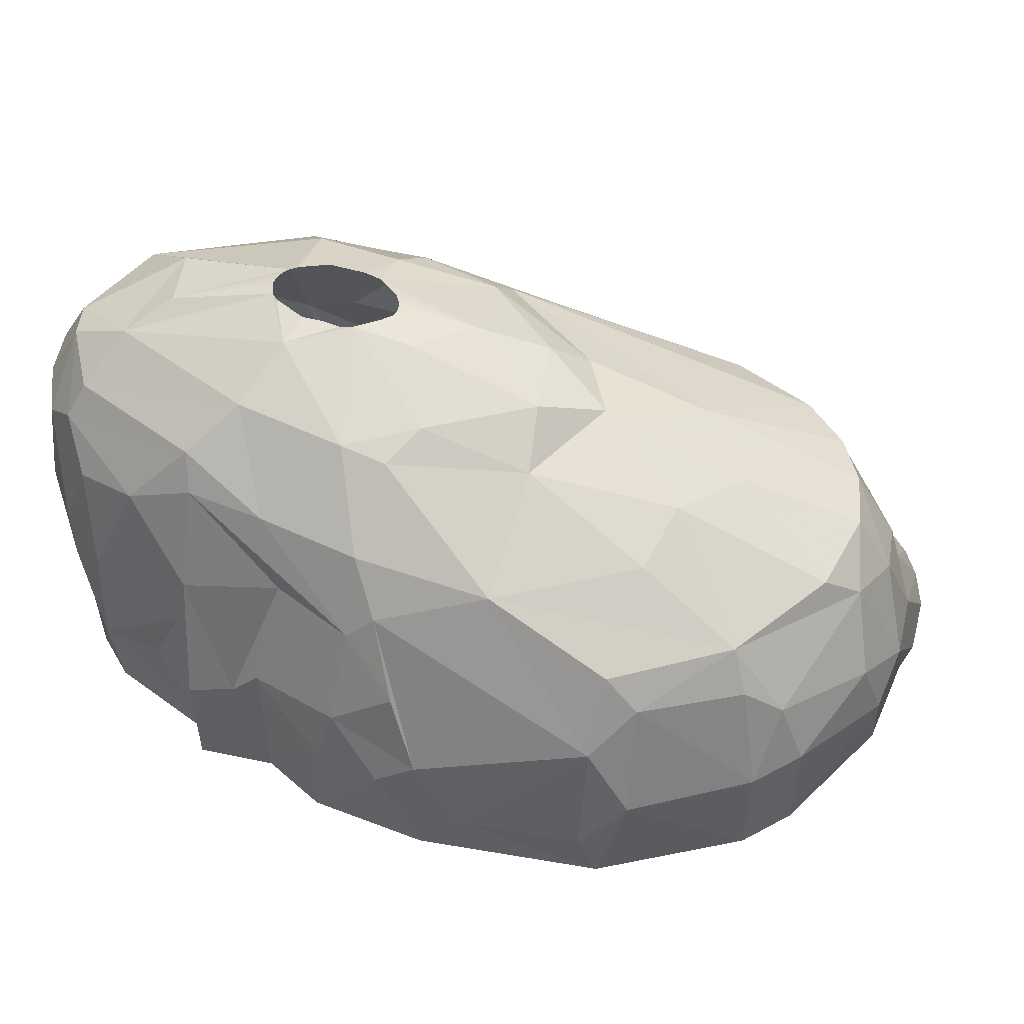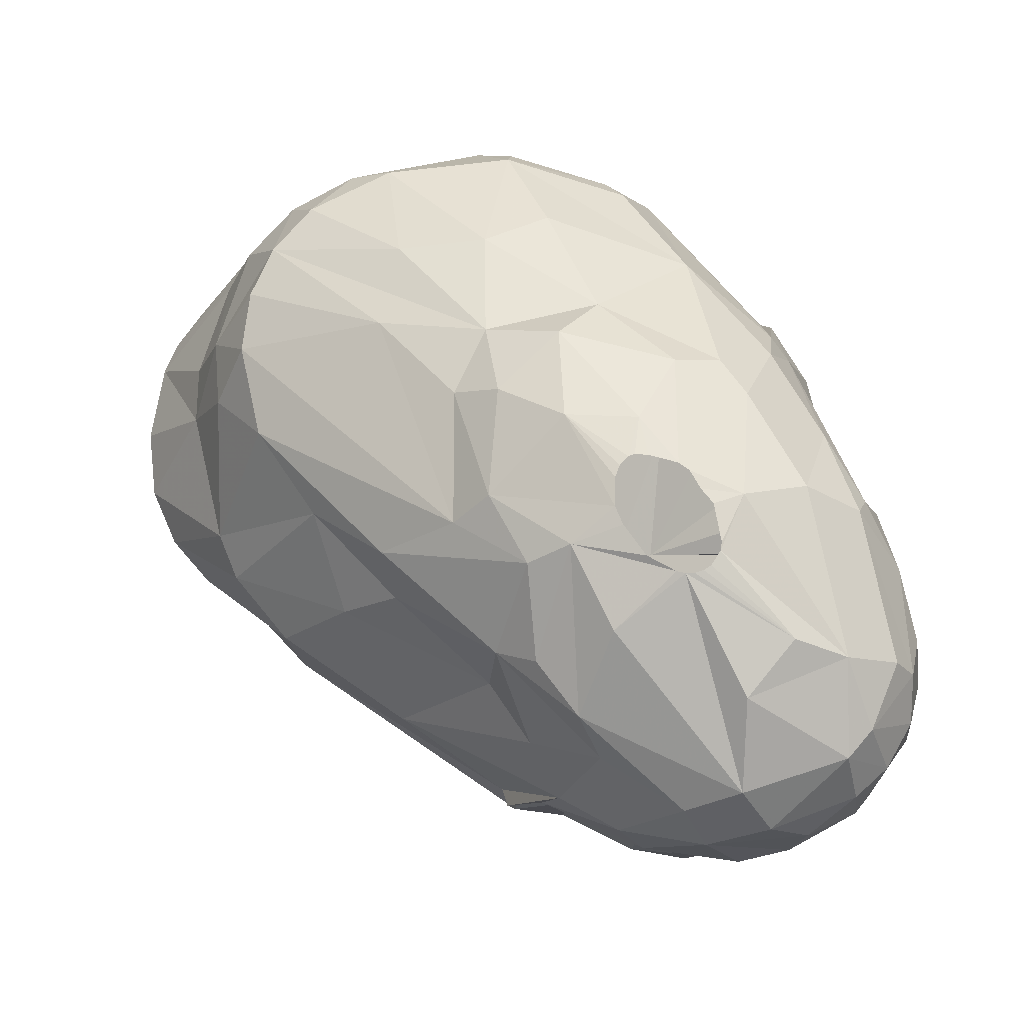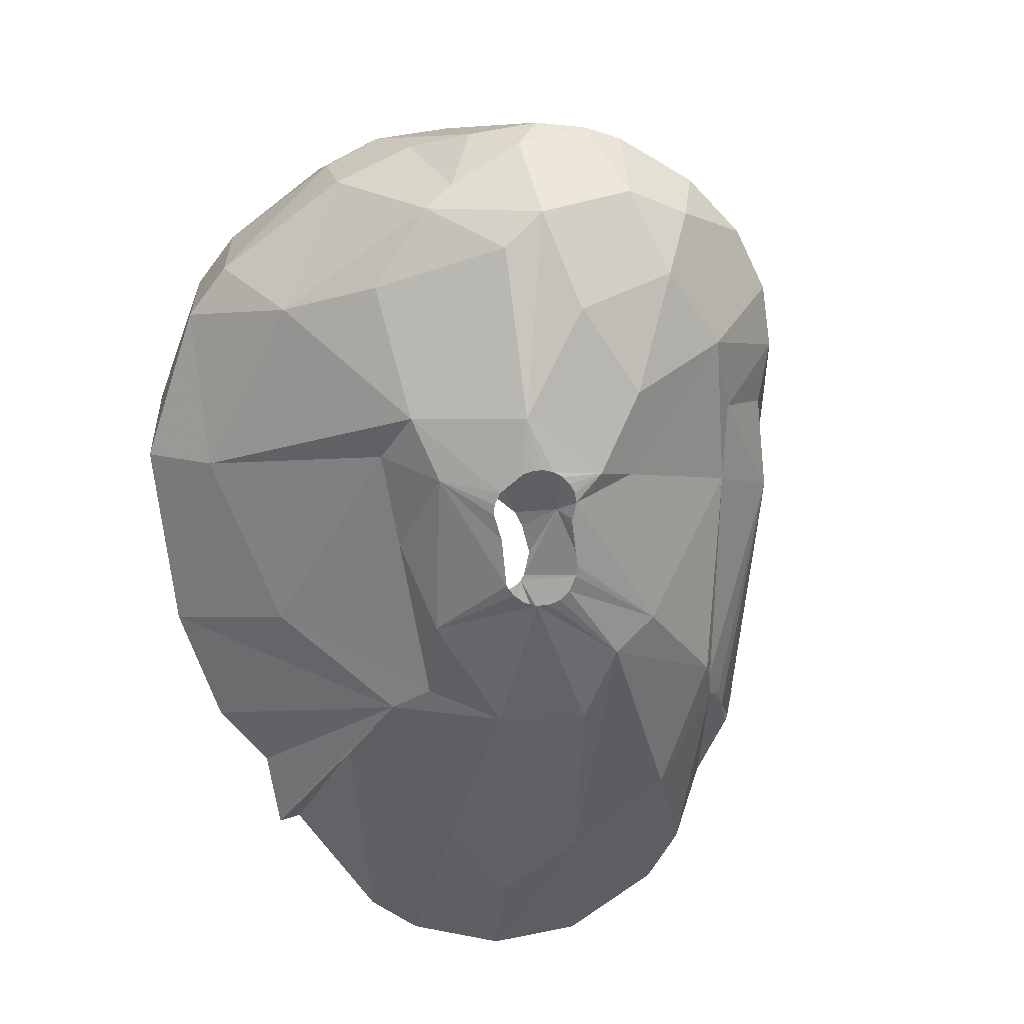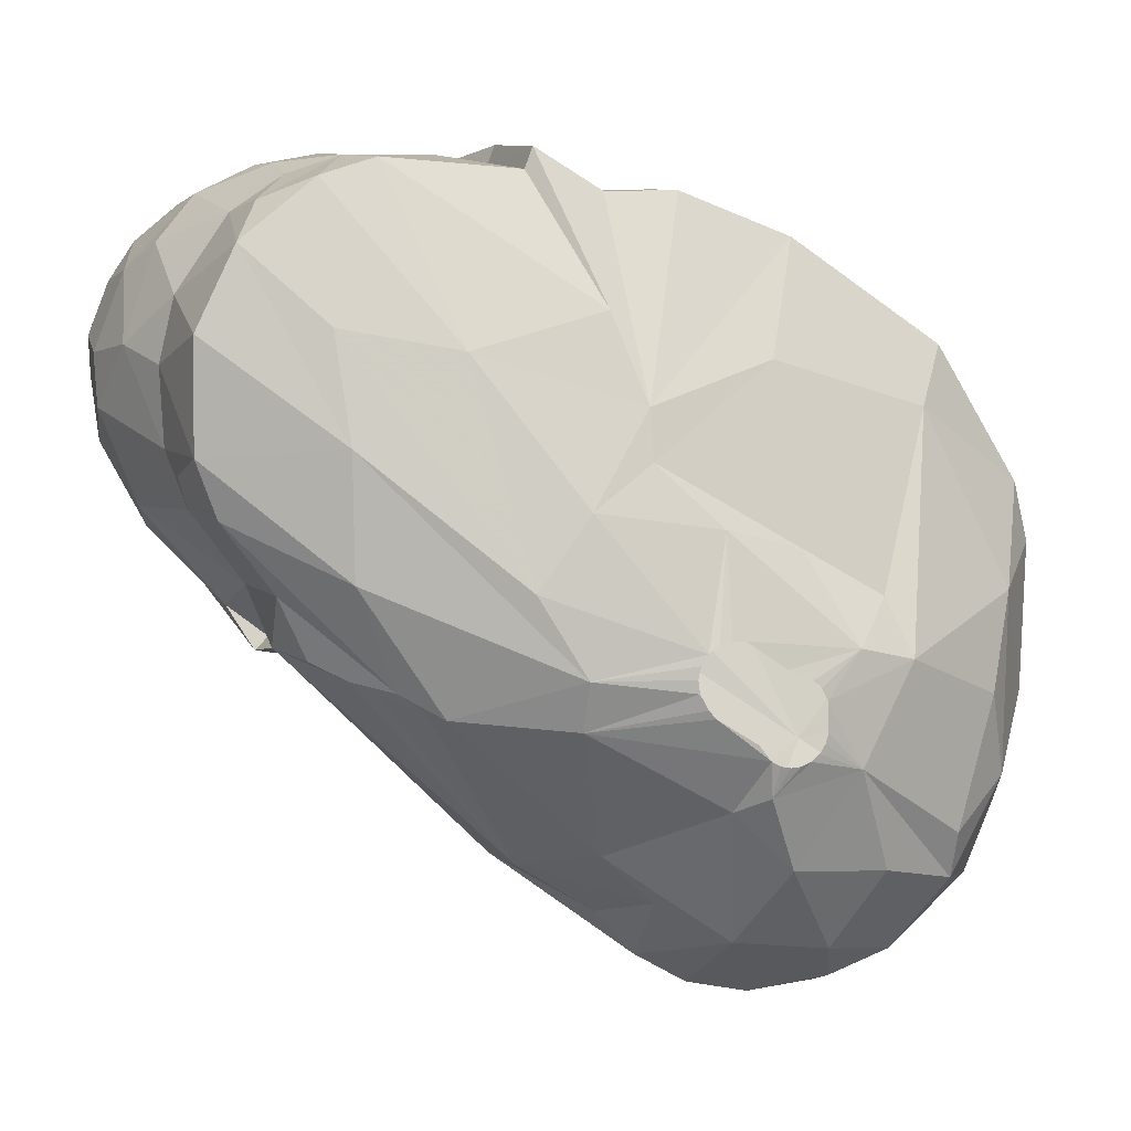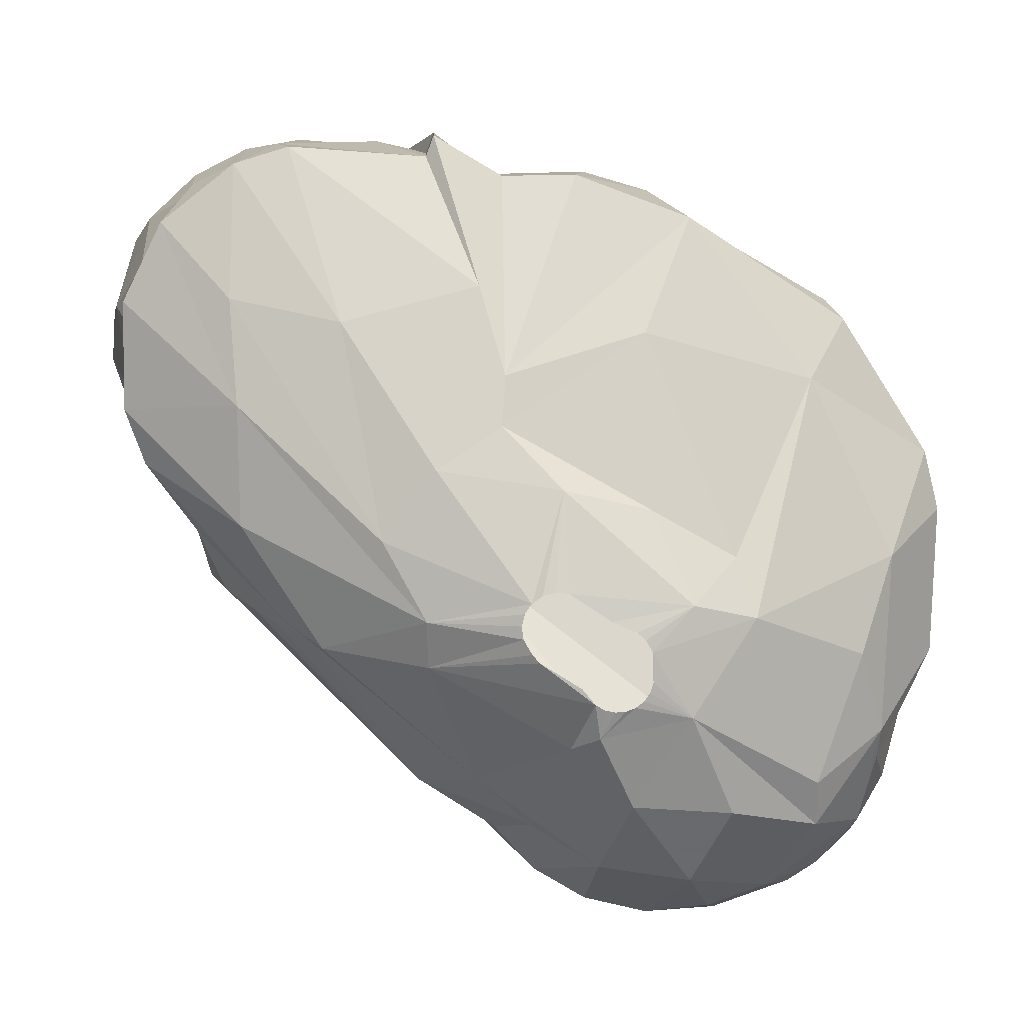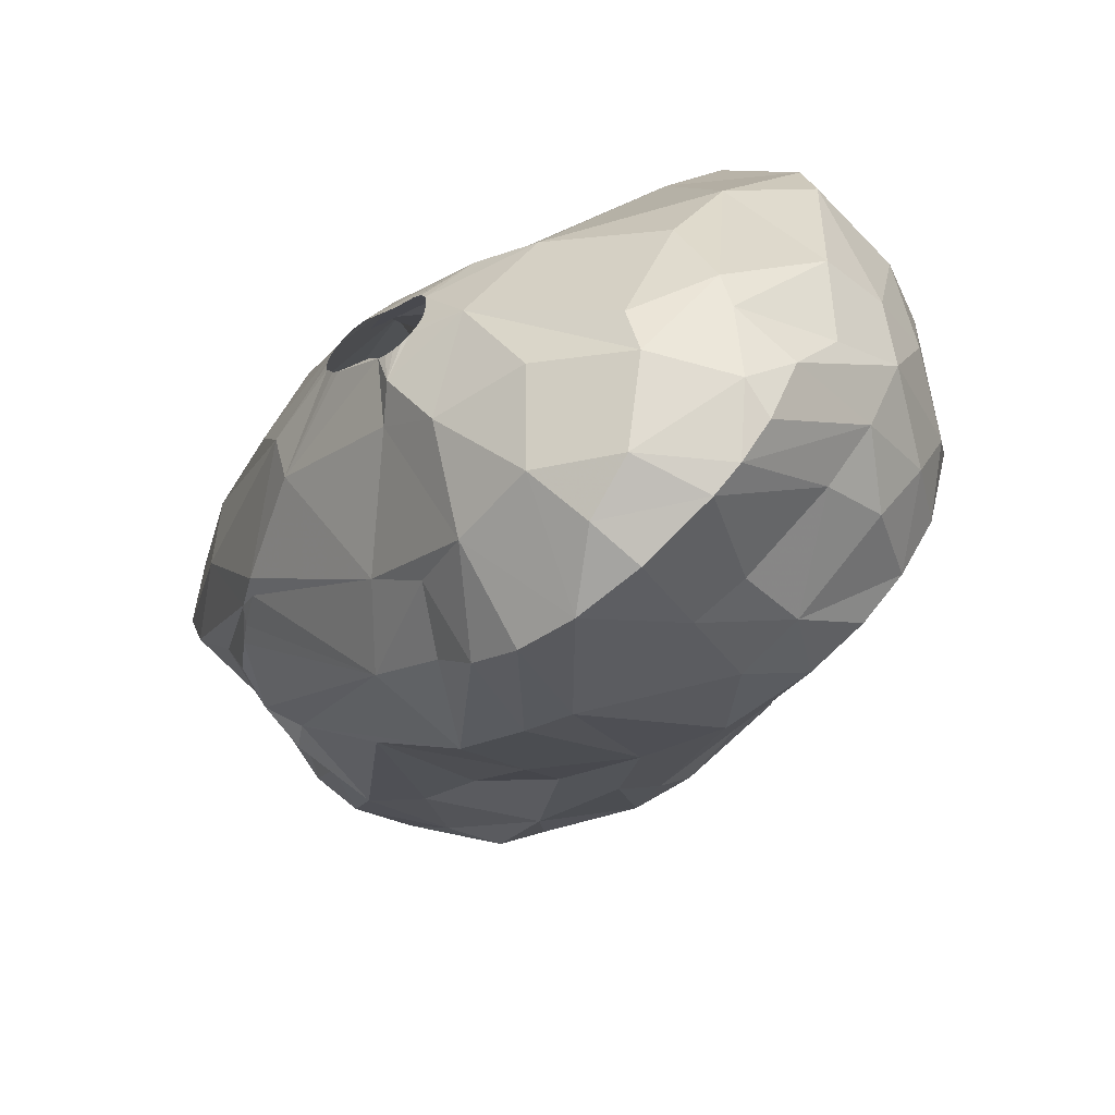
<metadata>
{"format":"obj","ext":"obj","renderer":"f3d","projection":"perspective","resolution":1024,"background":"white","views":[{"elev":46.1,"azim":-135.7,"up":"+Z"},{"elev":73.6,"azim":79.8,"up":"+Z"},{"elev":-67.6,"azim":-50.7,"up":"+Z"},{"elev":6.9,"azim":159.7,"up":"+Y"},{"elev":8.2,"azim":178.7,"up":"+Y"},{"elev":-58.2,"azim":-139.1,"up":"+Y"}]}
</metadata>
<code>
v 262.3 158 49.5
v 262.3 162.6 50.7
v 262.4 162.6 47.1
v 262.5 158.8 51.9
v 262.6 157.6 47.1
v 262.8 164.7 50.7
v 262.8 156.2 50.7
v 262.9 164.7 47.1
v 263 163.1 53.1
v 263.4 155.1 48.3
v 263.8 158 54.6
v 263.8 164.3 54.3
v 264.1 154.1 50.7
v 264.2 153 47.1
v 264.3 155.5 53.7
v 264.4 159.4 55.8
v 264.4 161.3 44.7
v 264.6 164 55.8
v 264.7 155.3 44.4
v 264.8 154.2 45
v 265.1 168.7 50.7
v 265.3 151.7 45.9
v 265.3 150.9 47.1
v 265.4 156.3 55.8
v 265.6 158.1 43.5
v 265.6 153.6 53.1
v 265.8 167.6 54.6
v 265.9 169.3 47.1
v 265.9 152.4 50.7
v 266.3 169.9 48.9
v 266.5 169.3 53.1
v 266.5 149.8 47.1
v 266.7 154.6 55.8
v 266.9 168.1 55.8
v 267.1 152.2 43.5
v 267.1 153.8 42.9
v 267.2 167.4 45.6
v 267.5 149.1 47.1
v 268.2 164.9 57.9
v 268.4 153.5 55.8
v 268.4 159.2 57.9
v 268.6 149.7 44.7
v 268.9 162.4 58.5
v 269.1 150.8 50.7
v 269.2 151.8 53.4
v 269.4 159.7 41.7
v 270 172 48.6
v 270.1 161.6 42.6
v 270.1 153 42
v 270.2 148.1 47.1
v 270.5 152.8 55.8
v 270.6 148.8 45.3
v 270.9 169.6 57.9
v 271.1 150.4 50.7
v 271.3 172.8 47.1
v 271.4 172.9 51.3
v 271.4 150.2 43.5
v 271.4 158 58.5
v 271.6 160.3 41.1
v 271.6 156.5 40.8
v 271.7 151.5 53.7
v 272.5 172.8 54
v 272.6 173.7 50.4
v 272.7 148 47.1
v 272.7 165.8 60
v 272.9 161.7 60
v 272.9 163.2 42.6
v 273 157.8 40.5
v 273 158.8 40.5
v 273 169 44.7
v 273.1 157.5 40.5
v 273.2 159.2 40.5
v 273.3 157.2 40.5
v 273.5 159.5 40.5
v 273.5 153.3 41.7
v 273.6 157 40.5
v 273.8 172.2 56.7
v 273.9 153 55.8
v 273.9 156.8 40.5
v 273.9 164.2 61.2
v 274.2 156.8 40.5
v 274.4 159.8 40.5
v 274.4 174 52.5
v 274.5 150.5 44.1
v 274.6 156.9 40.5
v 274.6 172.9 55.8
v 274.7 155.8 40.8
v 274.9 174.4 50.4
v 274.9 148.5 47.1
v 274.9 157.1 40.5
v 275.1 160.2 60
v 275.1 171.8 58.5
v 275.3 174.3 47.1
v 275.3 157.6 40.5
v 275.6 155.3 41.7
v 275.6 161.7 61.2
v 275.8 160.8 40.5
v 275.8 167.9 61.5
v 275.8 169.6 60.9
v 275.9 164 41.7
v 276.1 150.6 51
v 276.2 160.8 40.5
v 276.6 160.7 40.5
v 276.7 149.6 47.1
v 276.7 158.5 40.5
v 276.9 151.8 45
v 276.9 158.8 40.5
v 277 160.5 40.5
v 277.2 160.1 40.5
v 277.2 159.3 40.5
v 277.3 159.7 40.5
v 277.3 154.5 55.8
v 277.3 170.2 61.2
v 277.3 163.7 62.4
v 277.8 167.7 43.2
v 277.8 151 50.7
v 277.8 174.3 47.1
v 277.9 166.1 42.6
v 277.9 173 55.8
v 278 166.2 62.7
v 278.1 174.3 51.9
v 278.1 151.2 47.1
v 278.6 173 58.8
v 278.6 170.6 44.4
v 278.8 153.5 44.7
v 278.9 174.8 51
v 279.3 165.7 63
v 279.4 160.7 61.2
v 279.4 165.5 63
v 279.5 166.2 63
v 279.6 165.2 63
v 279.7 156.7 57.6
v 279.8 159.4 60
v 279.9 167.1 63
v 280 164.9 63
v 280.1 164.7 42
v 280.2 175.7 47.1
v 280.2 175.8 50.7
v 280.2 167.4 63
v 280.4 158 42
v 280.4 159.7 41.4
v 280.4 174.9 47.1
v 280.5 175.1 50.7
v 280.5 152.5 50.7
v 280.7 155 54
v 280.8 152.9 47.1
v 280.9 174.9 55.2
v 280.9 167.7 63
v 281 164.7 63
v 281.1 156.9 56.1
v 281.1 171.5 61.5
v 281.1 175.2 53.4
v 281.2 173.9 58.8
v 281.3 169.1 62.7
v 281.5 168 63
v 281.7 164.9 63
v 281.9 173.4 60
v 281.9 162.3 42
v 281.9 163.1 62.4
v 282.1 161.6 61.5
v 282.3 175.5 51
v 282.9 168 63
v 282.9 165.4 63
v 283.2 167.9 63
v 283.3 169.4 44.1
v 283.6 166.3 63
v 283.6 167.5 63
v 283.6 174.8 57.6
v 283.7 166.6 63
v 283.7 167.2 63
v 283.8 166.9 63
v 284 158.3 44.1
v 284.3 160.1 58.8
v 284.4 156.4 50.7
v 284.5 158.5 44.7
v 284.7 159.7 55.8
v 285 163.9 62.1
v 285.1 161.3 60
v 285.2 175.3 47.1
v 285.2 175.6 53.7
v 285.3 159 45
v 285.7 175.4 49.2
v 285.8 158.9 45.6
v 286.2 174.9 57
v 286.4 169.8 62.1
v 286.5 159.3 46.2
v 286.8 162.5 44.4
v 286.8 166.6 44.4
v 287.1 174.7 47.1
v 287.1 175.2 52.5
v 287.1 160.8 55.8
v 287.1 170.2 45.3
v 287.1 171.6 61.2
v 287.2 174.8 50.7
v 287.3 175.2 54.3
v 287.3 162.4 60
v 287.3 173.5 59.7
v 287.6 159.8 47.1
v 287.6 159.7 50.1
v 287.6 174.2 58.5
v 287.9 160.2 50.7
v 288 167.9 61.8
v 288.2 160.1 48.9
v 288.3 159.7 50.7
v 288.5 161.9 47.1
v 288.6 162.9 58.5
v 288.6 174 48.6
v 288.6 161.9 50.7
v 288.8 160.9 52.8
v 289 173.6 50.7
v 289.1 161.5 54.9
v 289.1 173.9 57.6
v 289.2 174.2 54.6
v 289.5 172.1 60
v 289.6 172.7 47.1
v 290.3 164.3 47.1
v 290.3 171.1 60
v 290.4 164.3 50.7
v 290.5 172.7 57.9
v 290.7 163.3 55.8
v 290.8 171.1 50.7
v 290.8 172.7 53.4
v 290.8 167.3 60
v 290.9 165.4 58.8
v 290.9 169.9 47.1
v 291 165.5 49.5
v 291 166.2 47.1
v 291.1 166.2 50.7
v 291.3 168.9 50.7
v 291.3 164.1 54.3
v 291.4 171.4 58.2
v 291.5 171.8 54.9
v 292 166.1 57.3
v 292 169.4 52.8
v 292 168.2 58.5
v 292.3 169.6 57.3
v 292.4 169.1 55.5
v 292.4 167.3 54.9
g foo
f 65 66 80
f 4 2 1
f 47 30 31
f 63 93 55
f 182 189 179
f 215 189 207
f 229 227 225
f 226 216 227
f 203 186 198
f 146 186 203
f 115 136 118
f 172 141 187
f 172 140 141
f 125 84 95
f 25 36 19
f 165 136 115
f 158 136 165
f 125 140 172
f 125 95 140
f 106 84 125
f 57 75 84
f 57 35 49
f 70 67 48
f 70 118 67
f 188 141 158
f 19 36 35
f 17 25 19
f 17 46 25
f 70 115 118
f 192 158 165
f 22 19 35
f 37 48 46
f 188 158 192
f 187 141 188
f 42 35 57
f 20 19 22
f 37 46 17
f 70 48 37
f 175 125 172
f 42 57 52
f 22 35 42
f 165 115 124
f 181 175 172
f 104 84 106
f 181 172 187
f 64 52 57
f 5 19 20
f 5 17 19
f 55 70 37
f 137 124 115
f 179 165 124
f 183 175 181
f 146 175 183
f 125 175 146
f 64 57 84
f 3 17 5
f 37 17 8
f 55 115 70
f 117 137 115
f 227 188 225
f 227 187 188
f 89 64 84
f 32 42 38
f 32 22 42
f 14 20 22
f 93 117 115
f 216 187 227
f 181 187 216
f 186 183 181
f 38 42 52
f 10 5 20
f 3 8 17
f 93 115 55
f 189 165 179
f 28 37 8
f 142 179 124
f 205 181 216
f 186 181 205
f 146 183 186
f 146 106 125
f 122 106 146
f 122 104 106
f 89 84 104
f 50 38 52
f 23 22 32
f 23 14 22
f 10 20 14
f 28 55 37
f 189 192 165
f 215 192 189
f 215 188 192
f 225 188 215
f 198 186 205
f 50 52 64
f 142 124 137
f 21 28 8
f 47 55 28
f 47 28 30
f 63 55 47
f 221 225 215
f 203 198 205
f 101 64 89
f 3 5 1
f 2 8 3
f 126 137 117
f 199 146 203
f 54 50 64
f 13 23 32
f 13 14 23
f 30 28 21
f 182 179 142
f 207 189 182
f 229 225 221
f 218 216 226
f 205 216 218
f 199 203 204
f 122 146 144
f 144 104 122
f 116 104 144
f 116 89 104
f 101 89 116
f 7 5 10
f 7 1 5
f 2 3 1
f 6 8 2
f 143 142 137
f 182 142 161
f 228 227 229
f 226 227 228
f 144 146 199
f 54 64 101
f 54 38 50
f 121 126 117
f 7 14 13
f 7 10 14
f 6 21 8
f 88 93 63
f 88 117 93
f 121 117 88
f 161 142 143
f 210 215 207
f 138 137 126
f 138 143 137
f 203 205 208
f 204 203 201
f 44 38 54
f 29 38 44
f 29 32 38
f 13 32 29
f 194 207 182
f 210 207 194
f 221 215 210
f 208 205 218
f 31 30 21
f 56 63 47
f 218 226 228
f 201 203 208
f 174 144 199
f 190 194 182
f 234 221 222
f 229 221 234
f 204 201 209
f 15 7 13
f 7 4 1
f 9 2 4
f 56 47 31
f 83 88 63
f 121 88 83
f 45 29 44
f 26 13 29
f 152 182 161
f 180 182 152
f 180 190 182
f 210 194 190
f 145 144 174
f 116 144 145
f 15 13 26
f 27 21 6
f 83 63 56
f 152 143 138
f 152 161 143
f 222 221 210
f 234 228 229
f 238 228 234
f 218 228 238
f 61 54 101
f 6 2 9
f 209 201 208
f 26 29 45
f 147 138 126
f 147 152 138
f 176 145 174
f 11 4 7
f 9 4 11
f 12 6 9
f 31 21 27
f 62 83 56
f 119 147 126
f 232 234 222
f 211 199 204
f 174 199 211
f 112 116 145
f 45 54 61
f 45 44 54
f 12 27 6
f 119 121 83
f 119 126 121
f 222 210 213
f 230 218 238
f 230 208 218
f 209 208 230
f 11 7 15
f 101 116 112
f 15 26 33
f 77 56 31
f 77 62 56
f 195 190 180
f 213 190 195
f 213 210 190
f 237 234 232
f 238 234 237
f 150 145 176
f 86 83 62
f 211 204 209
f 112 145 150
f 119 83 86
f 191 174 211
f 78 101 112
f 78 61 101
f 51 61 78
f 51 45 61
f 33 26 45
f 24 11 15
f 18 9 11
f 27 12 18
f 34 31 27
f 168 180 152
f 184 180 168
f 184 195 180
f 220 209 230
f 211 209 220
f 33 24 15
f 18 11 16
f 18 12 9
f 77 86 62
f 168 152 147
f 232 222 213
f 176 174 191
f 40 45 51
f 16 11 24
f 34 27 18
f 236 237 232
f 33 45 40
f 53 31 34
f 53 77 31
f 233 238 237
f 233 230 238
f 220 230 233
f 132 112 150
f 53 34 18
f 153 119 86
f 153 147 119
f 212 213 195
f 231 236 232
f 206 191 211
f 150 176 173
f 78 112 132
f 58 40 51
f 153 168 147
f 200 195 184
f 212 195 200
f 219 213 212
f 219 232 213
f 231 232 219
f 236 233 237
f 173 191 206
f 41 24 33
f 41 16 24
f 43 18 16
f 86 77 92
f 173 176 191
f 58 33 40
f 39 18 43
f 39 53 18
f 235 233 236
f 206 211 220
f 132 150 173
f 133 78 132
f 133 51 78
f 133 58 51
f 41 43 16
f 92 77 53
f 123 153 86
f 200 184 168
f 224 220 233
f 206 220 224
f 66 33 58
f 66 41 33
f 123 86 92
f 235 236 231
f 65 39 43
f 99 92 53
f 217 231 219
f 235 231 217
f 91 58 133
f 157 168 153
f 200 168 157
f 196 173 206
f 133 132 160
f 66 43 41
f 66 65 43
f 65 53 39
f 157 153 123
f 214 200 197
f 214 212 200
f 214 219 212
f 217 219 214
f 223 233 235
f 224 233 223
f 196 206 224
f 178 173 196
f 160 132 173
f 99 53 65
f 197 200 157
f 196 224 223
f 66 58 91
f 113 123 92
f 223 235 217
f 60 71 73
f 60 68 71
f 69 68 60
f 59 72 69
f 59 74 72
f 59 82 74
f 59 97 82
f 100 97 59
f 100 102 97
f 100 103 102
f 108 103 100
f 141 109 108
f 141 111 109
f 141 110 111
f 140 110 141
f 140 107 110
f 140 105 107
f 90 105 140
f 90 94 105
f 87 85 90
f 87 81 85
f 87 79 81
f 87 76 79
f 60 76 87
f 60 73 76
f 141 108 158
f 95 90 140
f 60 87 75
f 46 69 60
f 46 59 69
f 136 100 118
f 136 108 100
f 136 158 108
f 95 87 90
f 95 75 87
f 49 60 75
f 46 60 36
f 67 100 59
f 36 60 35
f 84 75 95
f 49 75 57
f 35 60 49
f 25 46 36
f 48 59 46
f 67 59 48
f 118 100 67
f 129 114 131
f 129 120 114
f 127 120 129
f 130 120 127
f 134 120 130
f 139 154 134
f 148 154 139
f 155 154 148
f 162 154 155
f 162 164 154
f 167 185 164
f 170 185 167
f 171 185 170
f 171 169 185
f 163 159 166
f 156 159 163
f 149 159 156
f 135 114 149
f 131 114 135
f 185 169 202
f 166 177 169
f 166 159 177
f 149 128 159
f 114 128 149
f 154 113 134
f 120 80 114
f 134 98 120
f 134 113 98
f 164 193 154
f 164 185 193
f 159 128 160
f 120 98 80
f 154 151 113
f 193 151 154
f 169 223 202
f 169 177 223
f 114 96 128
f 113 99 98
f 185 202 193
f 159 196 177
f 159 178 196
f 80 96 114
f 151 197 157
f 193 197 151
f 159 160 178
f 128 96 91
f 177 196 223
f 80 66 96
f 98 65 80
f 151 123 113
f 151 157 123
f 193 217 214
f 202 217 193
f 128 133 160
f 98 99 65
f 99 113 92
f 193 214 197
f 223 217 202
f 160 173 178
f 128 91 133
f 96 66 91
g

</code>
